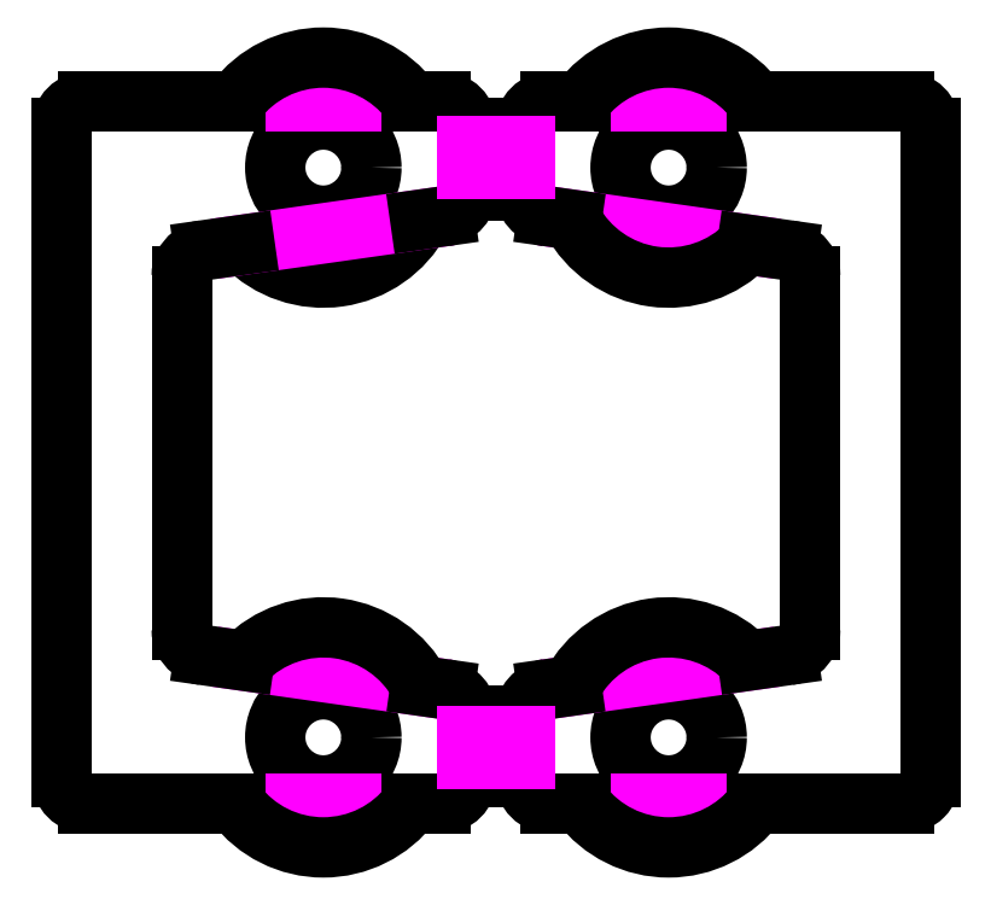
<metadata>
{"format":"dxf","ext":"dxf","renderer":"ezdxf+matplotlib","layout":"modelspace","background":"white","min_lineweight":24,"dpi":150}
</metadata>
<code>
0
SECTION
2
ENTITIES
0
ARC
8
Fillet012
10
69.5
20
24.45
40
1.143
50
0
51
90
0
LINE
8
Fillet012
10
70.64
20
24.45
11
70.64
21
-4.064
0
ARC
8
Fillet012
10
69.5
20
-4.064
40
1.143
50
-90
51
4.452e-14
0
ARC
8
Fillet012
10
33.68
20
24.45
40
1.143
50
90
51
180
0
LINE
8
Fillet012
10
32.54
20
-4.064
11
32.54
21
24.45
0
ARC
8
Fillet012
10
33.68
20
-4.064
40
1.143
50
180
51
-90
0
CIRCLE
8
Fillet012
10
59.16
20
-2.304
40
2.108
0
CIRCLE
8
Fillet012
10
59.16
20
22.69
40
2.108
0
CIRCLE
8
Fillet012
10
44.02
20
22.69
40
2.108
0
CIRCLE
8
Fillet012
10
44.02
20
-2.304
40
2.108
0
LINE
8
Fillet012
10
37.81
20
2.436
11
37.81
21
17.93
0
LINE
8
Fillet012
10
65.37
20
2.436
11
65.37
21
17.93
0
LINE
8
Fillet012
10
69.5
20
25.59
11
69.5
21
25.59
0
LINE
8
Fillet012
10
69.5
20
25.59
11
69.5
21
25.59
0
LINE
8
Fillet012
10
70.64
20
24.45
11
70.64
21
24.45
0
LINE
8
Fillet012
10
70.64
20
24.45
11
70.64
21
24.45
0
LINE
8
Fillet012
10
70.64
20
-4.064
11
70.64
21
-4.064
0
LINE
8
Fillet012
10
33.68
20
25.59
11
33.68
21
25.59
0
LINE
8
Fillet012
10
70.64
20
-4.064
11
70.64
21
-4.064
0
LINE
8
Fillet012
10
69.5
20
-5.207
11
69.5
21
-5.207
0
LINE
8
Fillet012
10
32.54
20
24.45
11
32.54
21
24.45
0
LINE
8
Fillet012
10
33.68
20
25.59
11
33.68
21
25.59
0
LINE
8
Fillet012
10
69.5
20
-5.207
11
69.5
21
-5.207
0
LINE
8
Fillet012
10
32.54
20
-4.064
11
32.54
21
-4.064
0
LINE
8
Fillet012
10
32.54
20
24.45
11
32.54
21
24.45
0
LINE
8
Fillet012
10
33.68
20
-5.207
11
33.68
21
-5.207
0
LINE
8
Fillet012
10
32.54
20
-4.064
11
32.54
21
-4.064
0
LINE
8
Fillet012
10
33.68
20
-5.207
11
33.68
21
-5.207
0
LINE
8
Fillet012
10
37.81
20
2.436
11
37.81
21
2.436
0
LINE
8
Fillet012
10
37.81
20
2.436
11
37.81
21
2.436
0
LINE
8
Fillet012
10
37.81
20
17.93
11
37.81
21
17.93
0
LINE
8
Fillet012
10
37.81
20
17.93
11
37.81
21
17.93
0
LINE
8
Fillet012
10
65.37
20
2.436
11
65.37
21
2.436
0
LINE
8
Fillet012
10
65.37
20
2.436
11
65.37
21
2.436
0
LINE
8
Fillet012
10
65.37
20
17.93
11
65.37
21
17.93
0
LINE
8
Fillet012
10
65.37
20
17.93
11
65.37
21
17.93
0
LINE
8
Fillet012
10
33.68
20
25.59
11
37.72
21
25.59
0
ARC
8
Fillet012
10
38.95
20
17.93
40
1.143
50
127.6
51
180
0
LINE
8
Fillet012
10
65.46
20
25.59
11
69.5
21
25.59
0
ARC
8
Fillet012
10
64.23
20
17.93
40
1.143
50
0
51
52.36
0
ARC
8
Fillet012
10
38.95
20
2.436
40
1.143
50
180
51
231.9
0
LINE
8
Fillet012
10
37.72
20
-5.207
11
33.68
21
-5.207
0
ARC
8
Fillet012
10
64.23
20
2.436
40
1.143
50
308.1
51
-5.089e-14
0
LINE
8
Fillet012
10
69.5
20
-5.207
11
65.46
21
-5.207
0
ARC
8
extend
10
44.02
20
22.69
40
4.826
50
224.4
51
331.8
0
LINE
8
SCS_SLE
10
40.16
20
25.59
11
47.87
21
25.59
0
LINE
8
SCS_SLE
10
40.57
20
19.32
11
48.27
21
20.41
0
ARC
8
extend
10
44.02
20
22.69
40
4.826
50
36.98
51
143
0
ARC
8
Fillet012
10
38.95
20
17.93
40
1.143
50
98.07
51
127.6
0
ARC
8
Fillet012
10
49.18
20
24.45
40
1.143
50
0
51
90
0
ARC
8
Fillet012
10
49.18
20
21.69
40
1.143
50
-81.93
51
0
0
LINE
8
Fillet012
10
50.32
20
22.64
11
50.32
21
21.69
0
LINE
8
Fillet012
10
37.72
20
25.59
11
40.16
21
25.59
0
LINE
8
Fillet012
10
47.87
20
25.59
11
49.18
21
25.59
0
LINE
8
Fillet012
10
48.27
20
20.41
11
49.34
21
20.56
0
LINE
8
Fillet012
10
38.79
20
19.06
11
40.57
21
19.32
0
LINE
8
Fillet012
10
50.32
20
24.45
11
50.32
21
23.65
0
LINE
8
Fillet012
10
52.86
20
23.65
11
50.32
21
23.65
0
LINE
8
Fillet012
10
50.32
20
22.64
11
52.86
21
22.64
0
LINE
8
SCS_SLE
10
55.3
20
25.59
11
63.01
21
25.59
0
LINE
8
SCS_SLE
10
62.61
20
19.32
11
54.91
21
20.41
0
ARC
8
Fillet012
10
59.16
20
22.69
40
4.826
50
36.98
51
143
0
ARC
8
Fillet012
10
59.16
20
22.69
40
4.826
50
208.2
51
315.6
0
LINE
8
SCS_SLE
10
54.9
20
-0.04091
11
62.63
21
1.055
0
LINE
8
SCS_SLE
10
63.01
20
-5.207
11
55.3
21
-5.207
0
ARC
8
Fillet012
10
59.16
20
-2.304
40
4.826
50
217
51
323
0
ARC
8
Fillet012
10
59.16
20
-2.304
40
4.826
50
44.1
51
152
0
LINE
8
SCS_SLE
10
47.87
20
-5.207
11
40.16
21
-5.207
0
LINE
8
SCS_SLE
10
48.28
20
-0.04091
11
40.55
21
1.055
0
ARC
8
Fillet012
10
44.02
20
-2.304
40
4.826
50
27.96
51
135.9
0
ARC
8
Fillet012
10
44.02
20
-2.304
40
4.826
50
217
51
323
0
LINE
8
Fillet012
10
52.86
20
-3.276
11
50.32
21
-3.276
0
LINE
8
Fillet012
10
50.32
20
-2.26
11
52.86
21
-2.26
0
ARC
8
Fillet012
10
49.18
20
-4.064
40
1.143
50
-90
51
0
0
LINE
8
Fillet012
10
50.32
20
-3.276
11
50.32
21
-4.064
0
LINE
8
Fillet012
10
50.32
20
-1.322
11
50.32
21
-2.26
0
ARC
8
Fillet012
10
49.18
20
-1.322
40
1.143
50
2.226e-14
51
81.93
0
ARC
8
Fillet012
10
38.95
20
2.436
40
1.143
50
231.9
51
-98.07
0
ARC
8
Fillet012
10
54
20
-4.064
40
1.143
50
180
51
-90
0
LINE
8
Fillet012
10
52.86
20
-4.064
11
52.86
21
-3.276
0
LINE
8
Fillet012
10
52.86
20
-1.322
11
52.86
21
-2.26
0
ARC
8
Fillet012
10
54
20
-1.322
40
1.143
50
98.07
51
180
0
ARC
8
Fillet012
10
64.23
20
2.436
40
1.143
50
-81.93
51
-51.86
0
LINE
8
Fillet012
10
62.63
20
1.055
11
64.39
21
1.304
0
LINE
8
Fillet012
10
53.84
20
-0.1906
11
54.9
21
-0.04091
0
LINE
8
Fillet012
10
55.3
20
-5.207
11
54
21
-5.207
0
LINE
8
Fillet012
10
65.46
20
-5.207
11
63.01
21
-5.207
0
LINE
8
Fillet012
10
40.16
20
-5.207
11
37.72
21
-5.207
0
LINE
8
Fillet012
10
49.18
20
-5.207
11
47.87
21
-5.207
0
LINE
8
Fillet012
10
49.34
20
-0.1906
11
48.28
21
-0.04091
0
LINE
8
Fillet012
10
40.55
20
1.055
11
38.79
21
1.304
0
LINE
8
Fillet012
10
52.86
20
23.65
11
52.86
21
24.45
0
ARC
8
Fillet012
10
54
20
24.45
40
1.143
50
90
51
180
0
ARC
8
Fillet012
10
54
20
21.69
40
1.143
50
180
51
-98.07
0
LINE
8
Fillet012
10
52.86
20
22.64
11
52.86
21
21.69
0
ARC
8
Fillet012
10
64.23
20
17.93
40
1.143
50
52.36
51
81.93
0
LINE
8
Fillet012
10
54
20
25.59
11
55.3
21
25.59
0
LINE
8
Fillet012
10
63.01
20
25.59
11
65.46
21
25.59
0
LINE
8
Fillet012
10
64.39
20
19.06
11
62.61
21
19.32
0
LINE
8
Fillet012
10
54.91
20
20.41
11
53.84
21
20.56
0
LINE
8
SCS_SLE
10
50.32
20
23.65
11
50.32
21
22.64
0
LINE
8
SCS_SLE
10
52.86
20
23.65
11
52.86
21
22.64
0
LINE
8
SCS_SLE
10
50.32
20
-2.26
11
50.32
21
-3.276
0
LINE
8
SCS_SLE
10
52.86
20
-2.26
11
52.86
21
-3.276
0
ENDSEC
0
EOF

</code>
